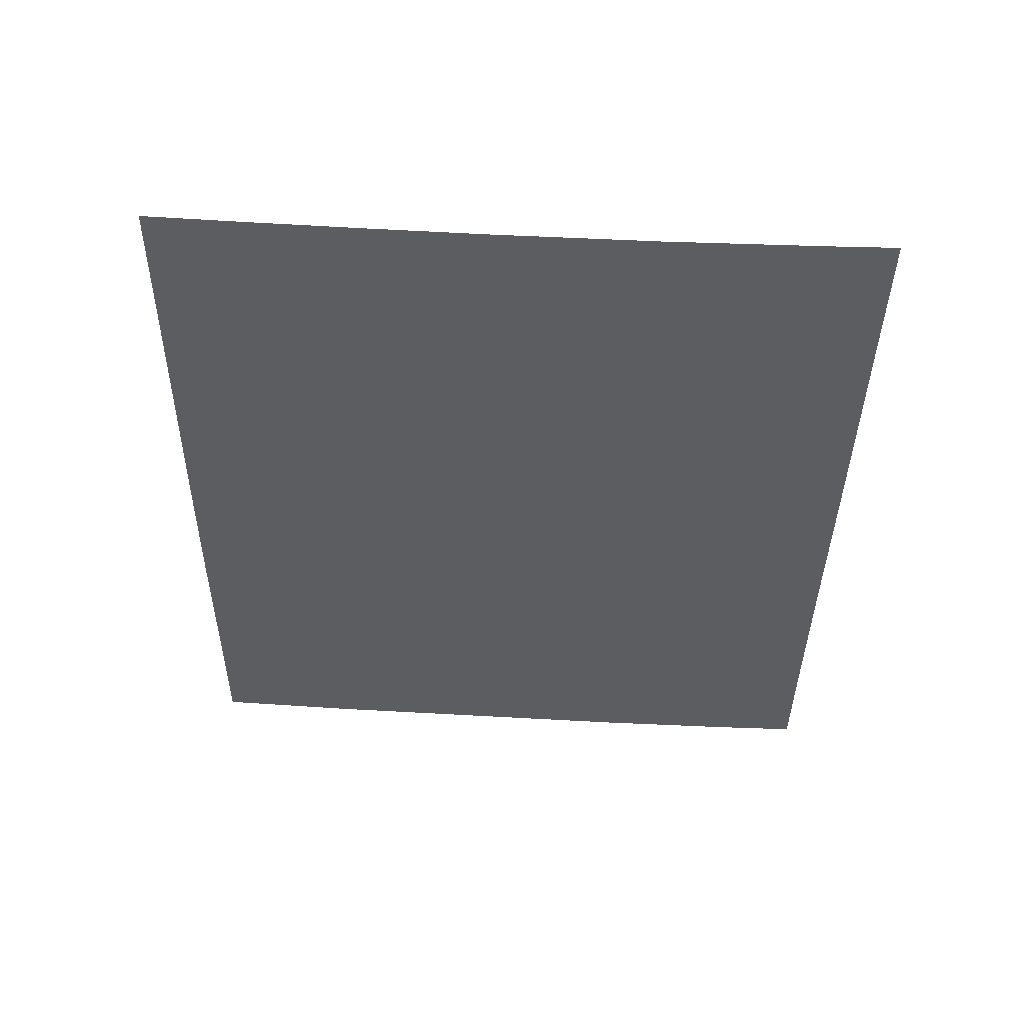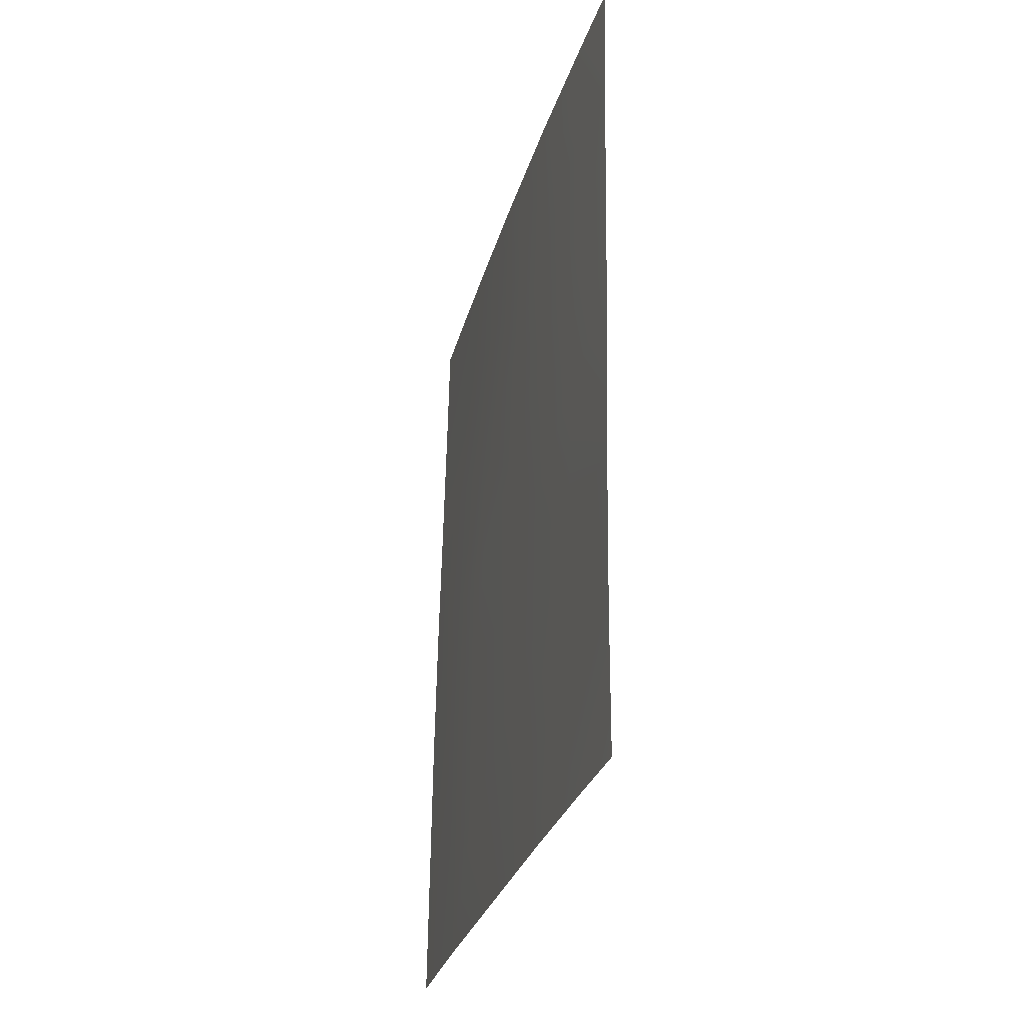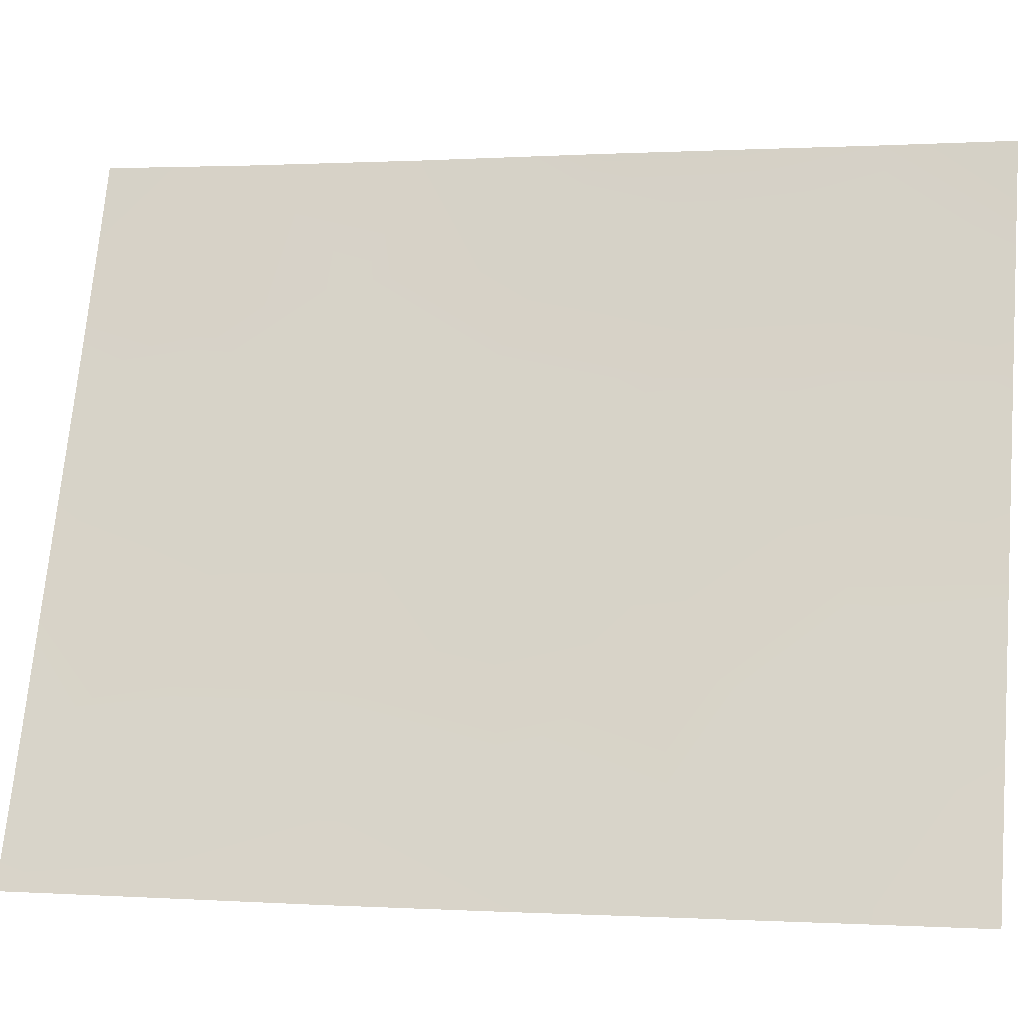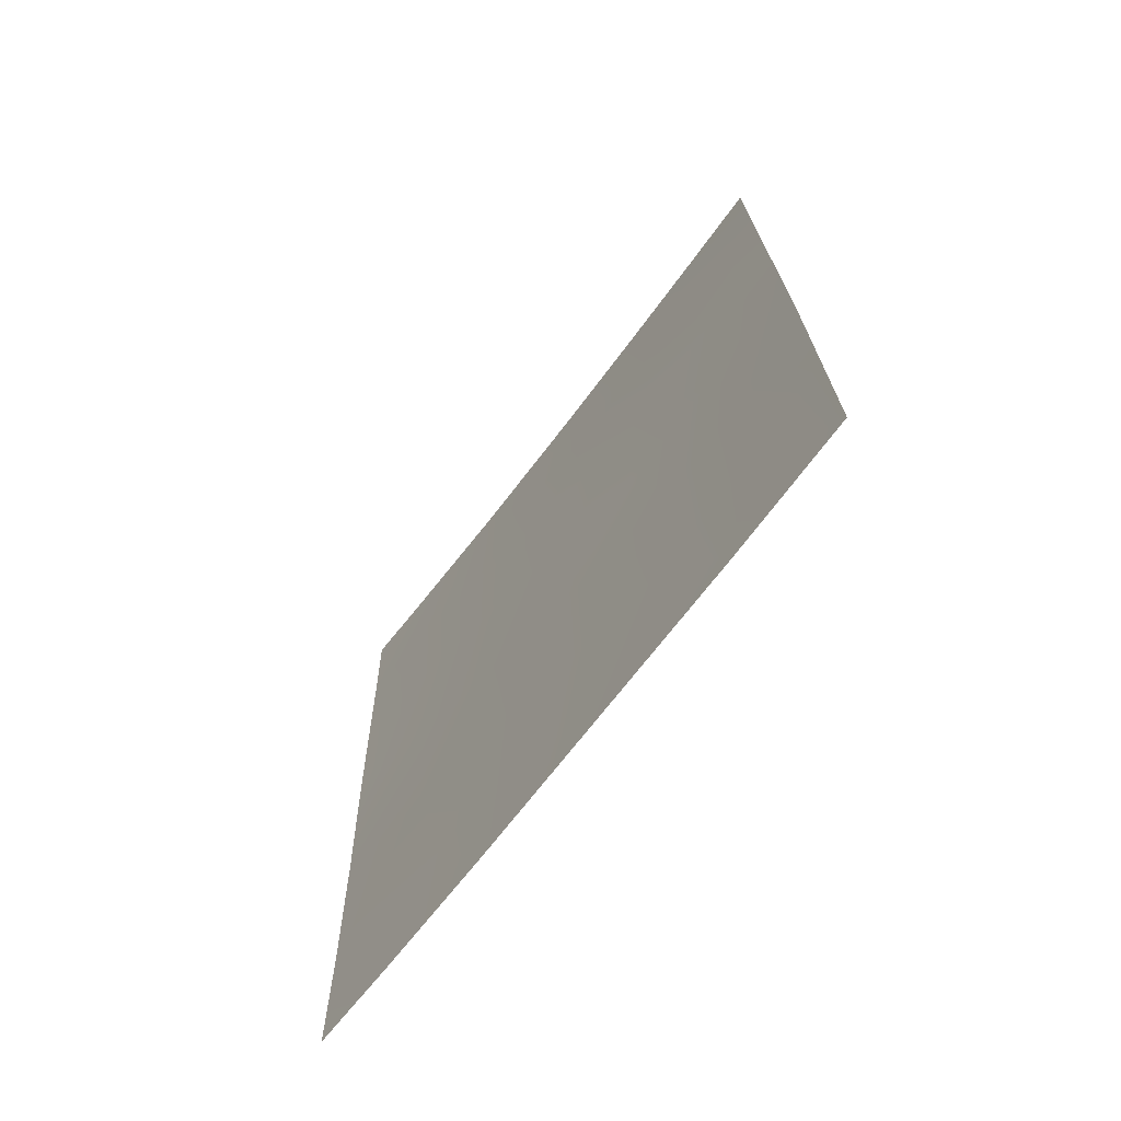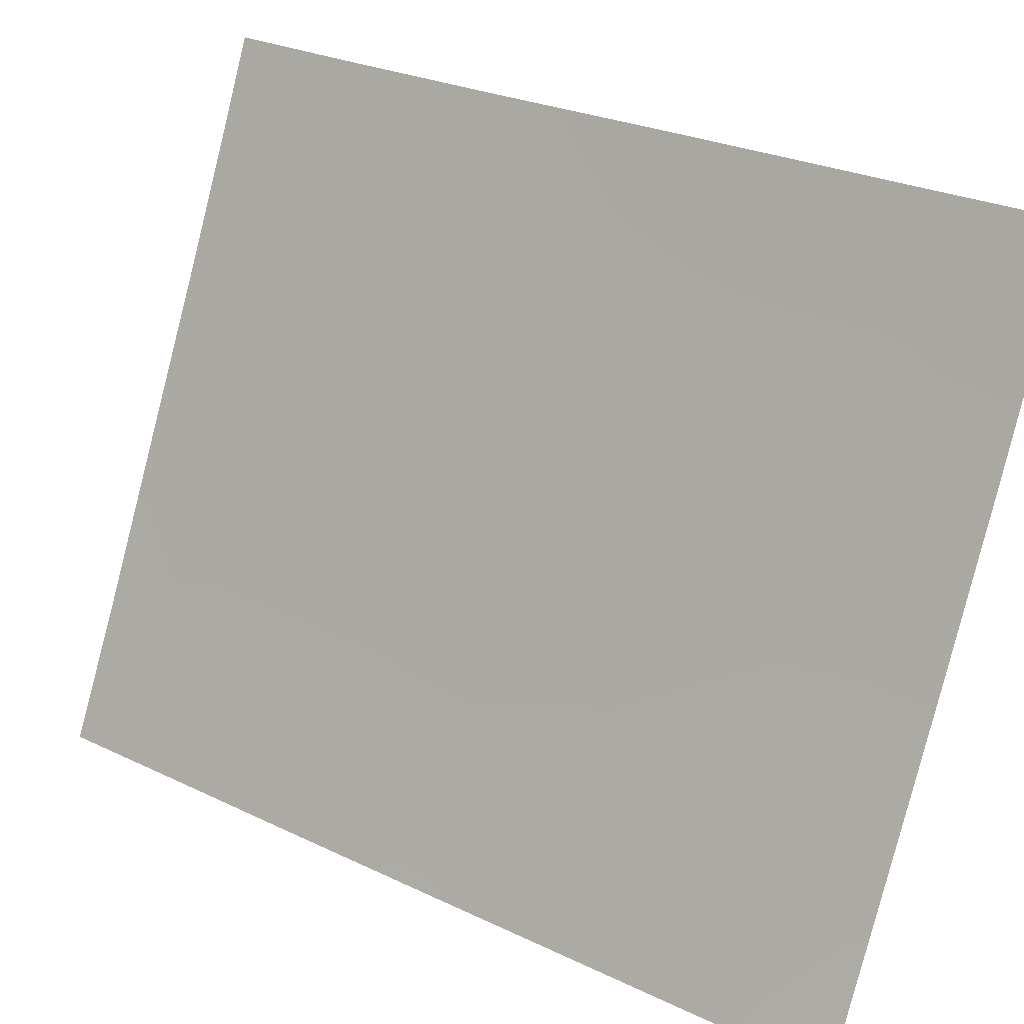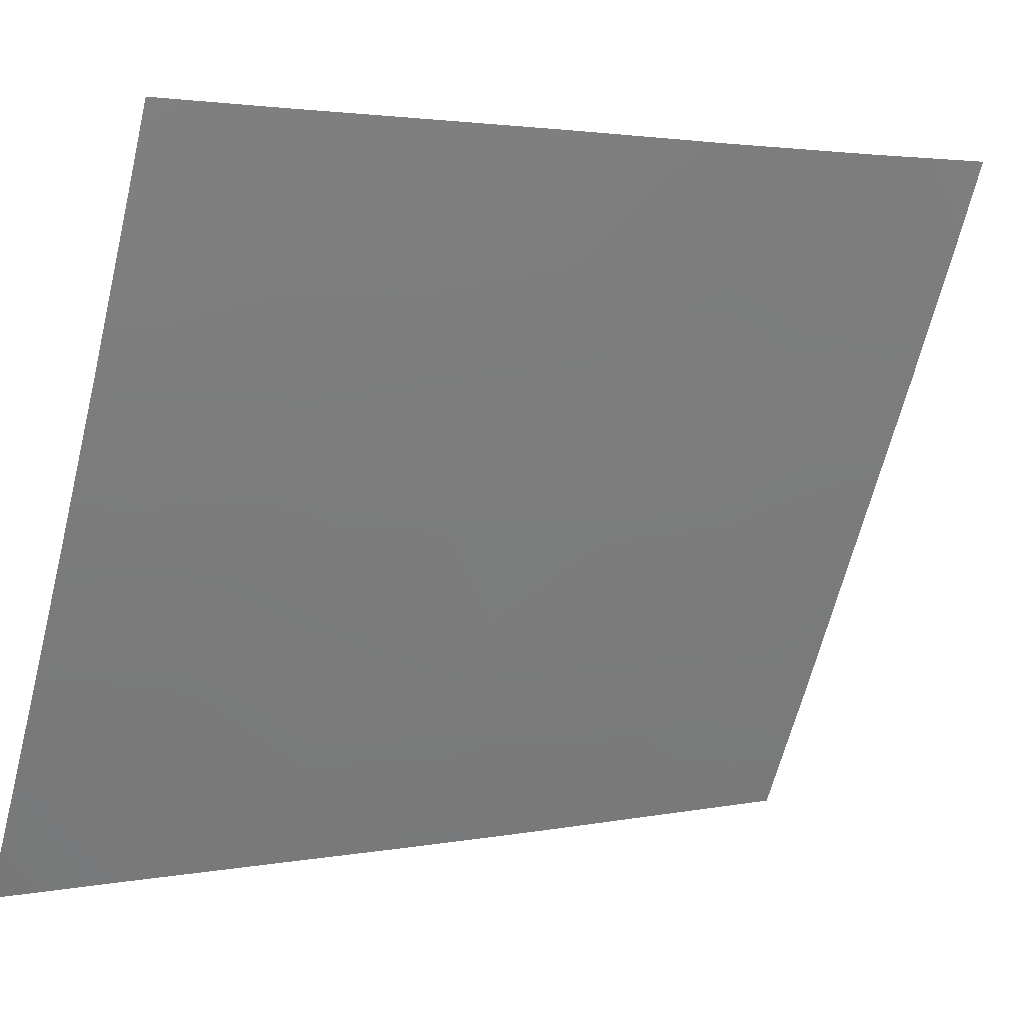
<metadata>
{"format":"obj","ext":"obj","renderer":"f3d","projection":"perspective","resolution":1024,"background":"white","views":[{"elev":53.8,"azim":-111.1,"up":"+Y"},{"elev":-29.7,"azim":-39.3,"up":"+Y"},{"elev":4.4,"azim":102.2,"up":"+Z"},{"elev":-69.3,"azim":118.4,"up":"+Y"},{"elev":27.7,"azim":126.7,"up":"+Z"},{"elev":4.2,"azim":-126.0,"up":"+Z"}]}
</metadata>
<code>
v 99.24 -44.09 69.62
v 99.51 -46.02 68.98
v 99.8 -50 68.25
v 98.62 -43.25 71.03
v 98.8 -38 70.79
v 96.63 -43.33 75.53
v 100.7 -42.08 66.58
v 100.7 -39.64 66.63
v 100.7 -47.76 66.49
v 100.6 -50 66.47
v 97.89 -38 72.79
v 97.15 -41.55 74.38
v 100.7 -38 66.66
v 96.6 -45.68 75.48
v 97.83 -50 72.58
v 97.07 -50 74.29
v 96.59 -48.07 75.44
v 96.58 -50 75.43
v 96.68 -38 75.61
v 98.33 -39.56 71.78
v 100.2 -41.82 67.6
v 98.74 -50 70.58
v 98.27 -48.64 71.65
v 99.39 -48.22 69.19
v 96.65 -41.49 75.55
v 97.24 -43.85 74.07
v 100.7 -45.91 66.51
v 100.3 -45.8 67.37
v 98.44 -41.2 71.47
v 98.05 -46.88 72.19
v 99.84 -39.85 68.51
v 100.7 -43.7 66.55
v 97.5 -48.43 73.36
v 99.35 -42.02 69.46
v 97.86 -42.32 72.74
v 96.66 -39.67 75.58
v 97.17 -39.53 74.4
v 97.07 -38 74.68
v 97.29 -46.27 73.91
v 97.74 -40.26 73.08
v 97.96 -44.61 72.45
v 98.71 -45.45 70.77
v 99.02 -39.87 70.26
v 99.93 -43.91 68.1
v 100.2 -38 67.88
v 99.49 -38 69.3
v 99.98 -47.91 67.92
v 98.82 -47.72 70.46
f 25 36 37
f 17 39 33
f 30 23 33
f 17 16 18
f 37 11 40
f 5 43 20
f 21 44 34
f 42 4 1
f 12 40 35
f 2 44 28
f 26 35 41
f 22 15 23
f 6 25 12
f 27 9 28
f 12 26 6
f 14 6 26
f 24 3 22
f 17 33 16
f 33 23 15
f 36 38 37
f 38 11 37
f 26 39 14
f 14 39 17
f 40 11 20
f 41 30 39
f 41 39 26
f 30 41 42
f 41 4 42
f 1 4 34
f 43 29 20
f 11 5 20
f 30 42 48
f 39 30 33
f 8 7 21
f 31 21 34
f 29 4 35
f 48 23 30
f 21 7 32
f 34 44 1
f 24 48 2
f 8 31 45
f 24 22 48
f 44 21 32
f 35 26 12
f 41 35 4
f 31 43 46
f 43 5 46
f 31 46 45
f 8 21 31
f 2 1 44
f 24 47 3
f 1 2 42
f 25 37 12
f 38 36 19
f 42 2 48
f 12 37 40
f 8 45 13
f 16 33 15
f 27 28 32
f 28 44 32
f 43 31 34
f 29 43 34
f 4 29 34
f 29 35 40
f 3 47 10
f 29 40 20
f 47 9 10
f 47 24 2
f 28 47 2
f 47 28 9
f 23 48 22

</code>
